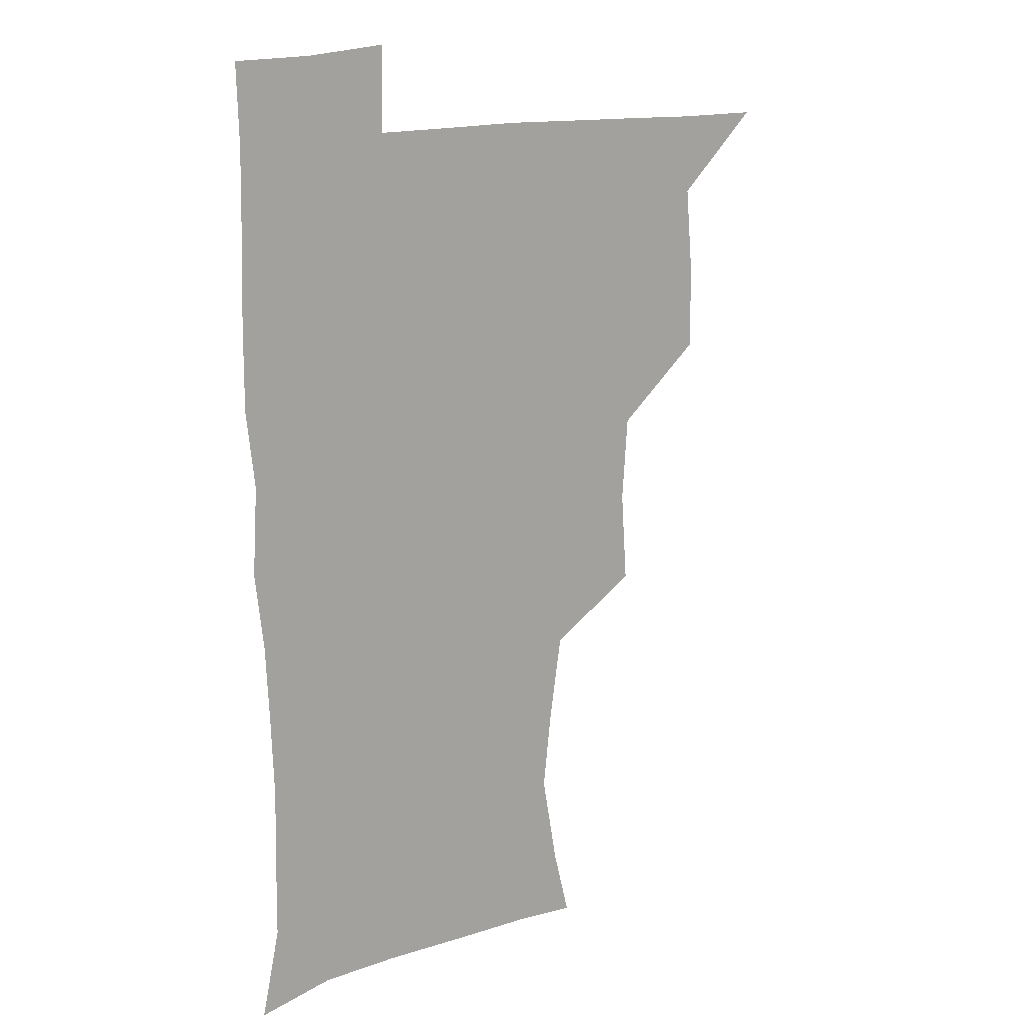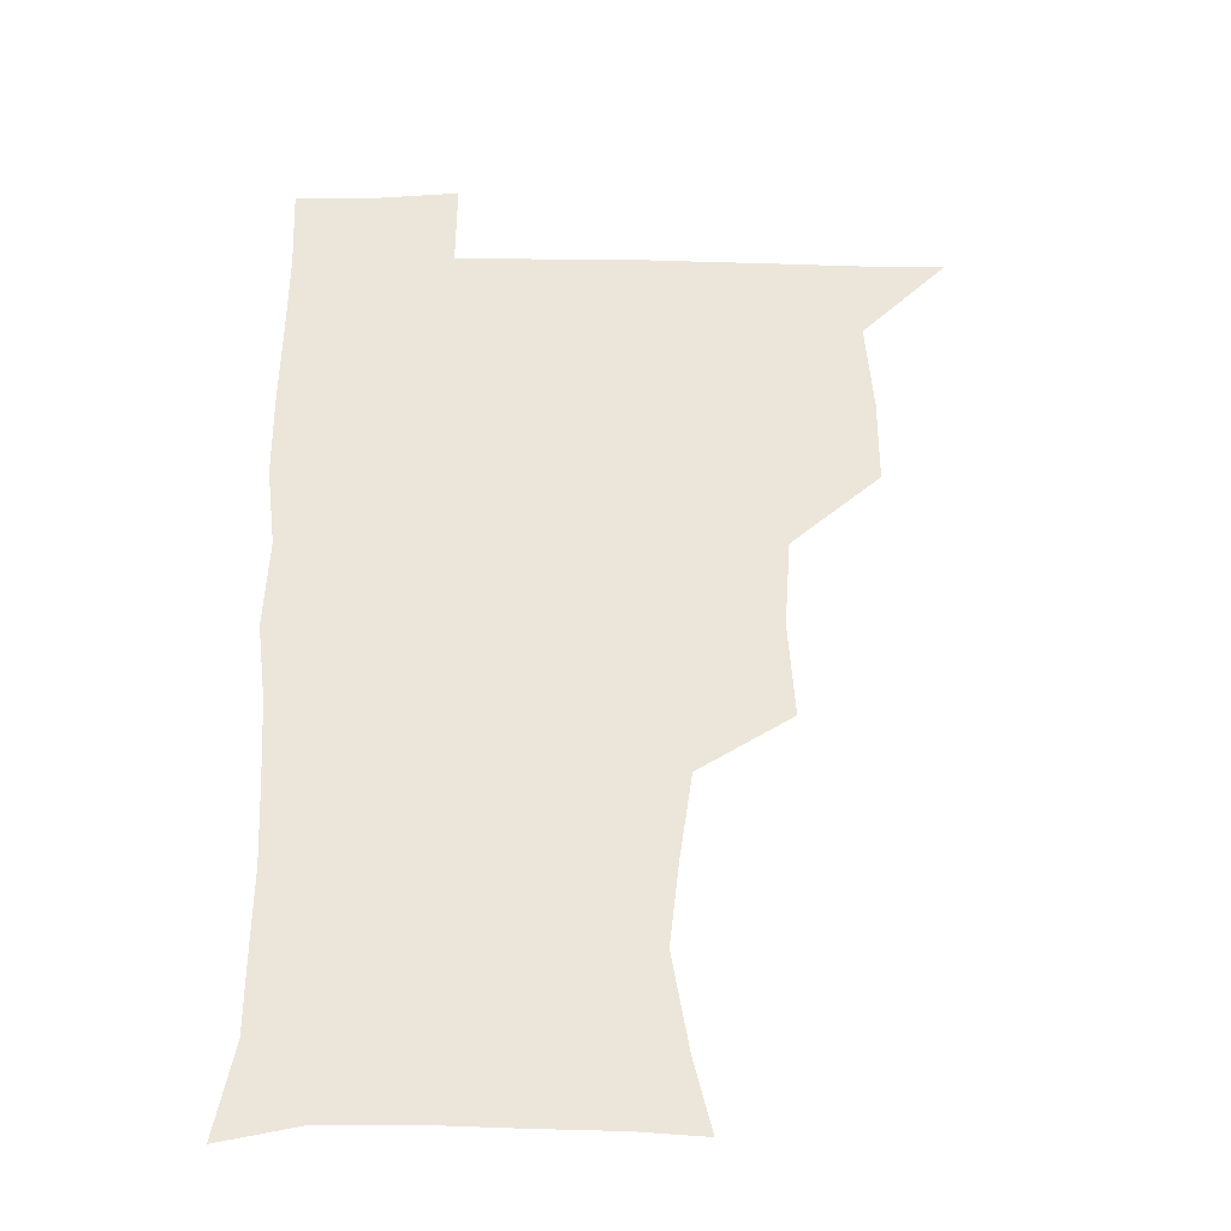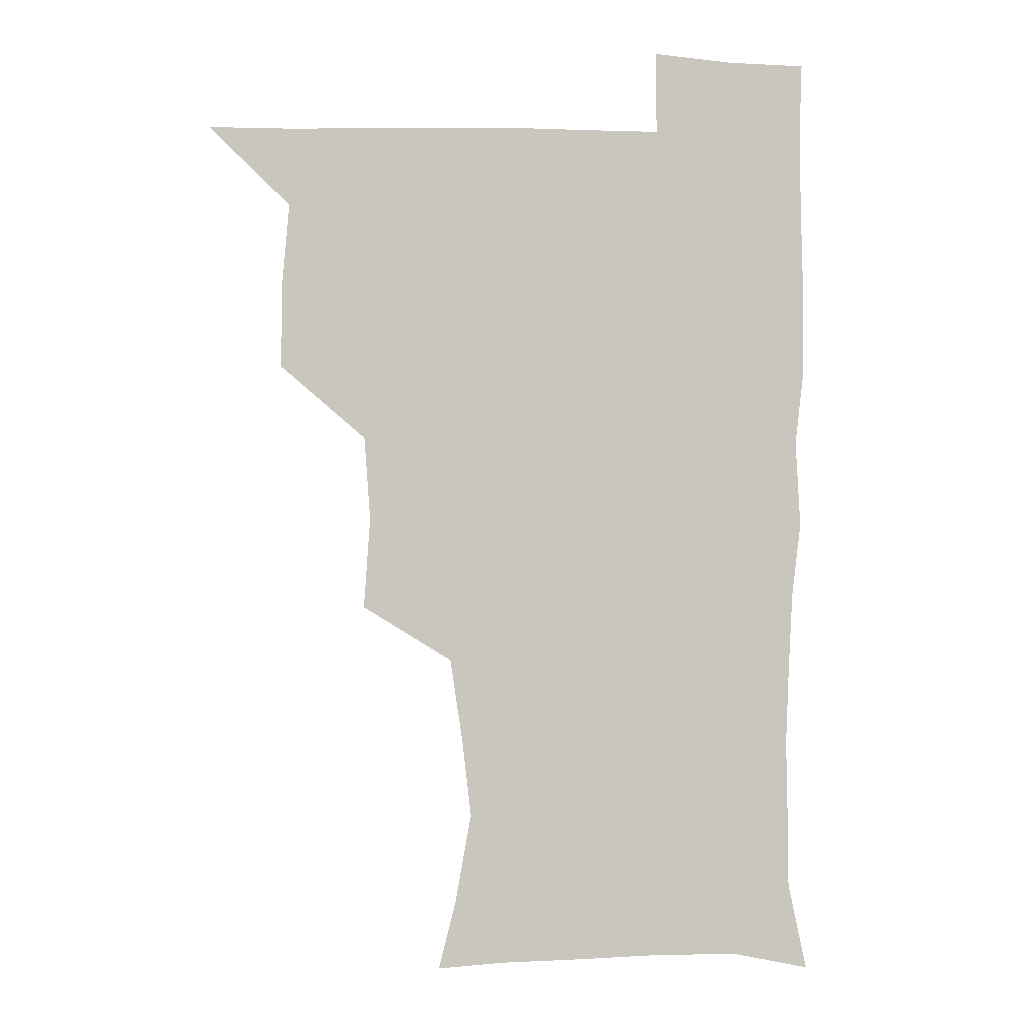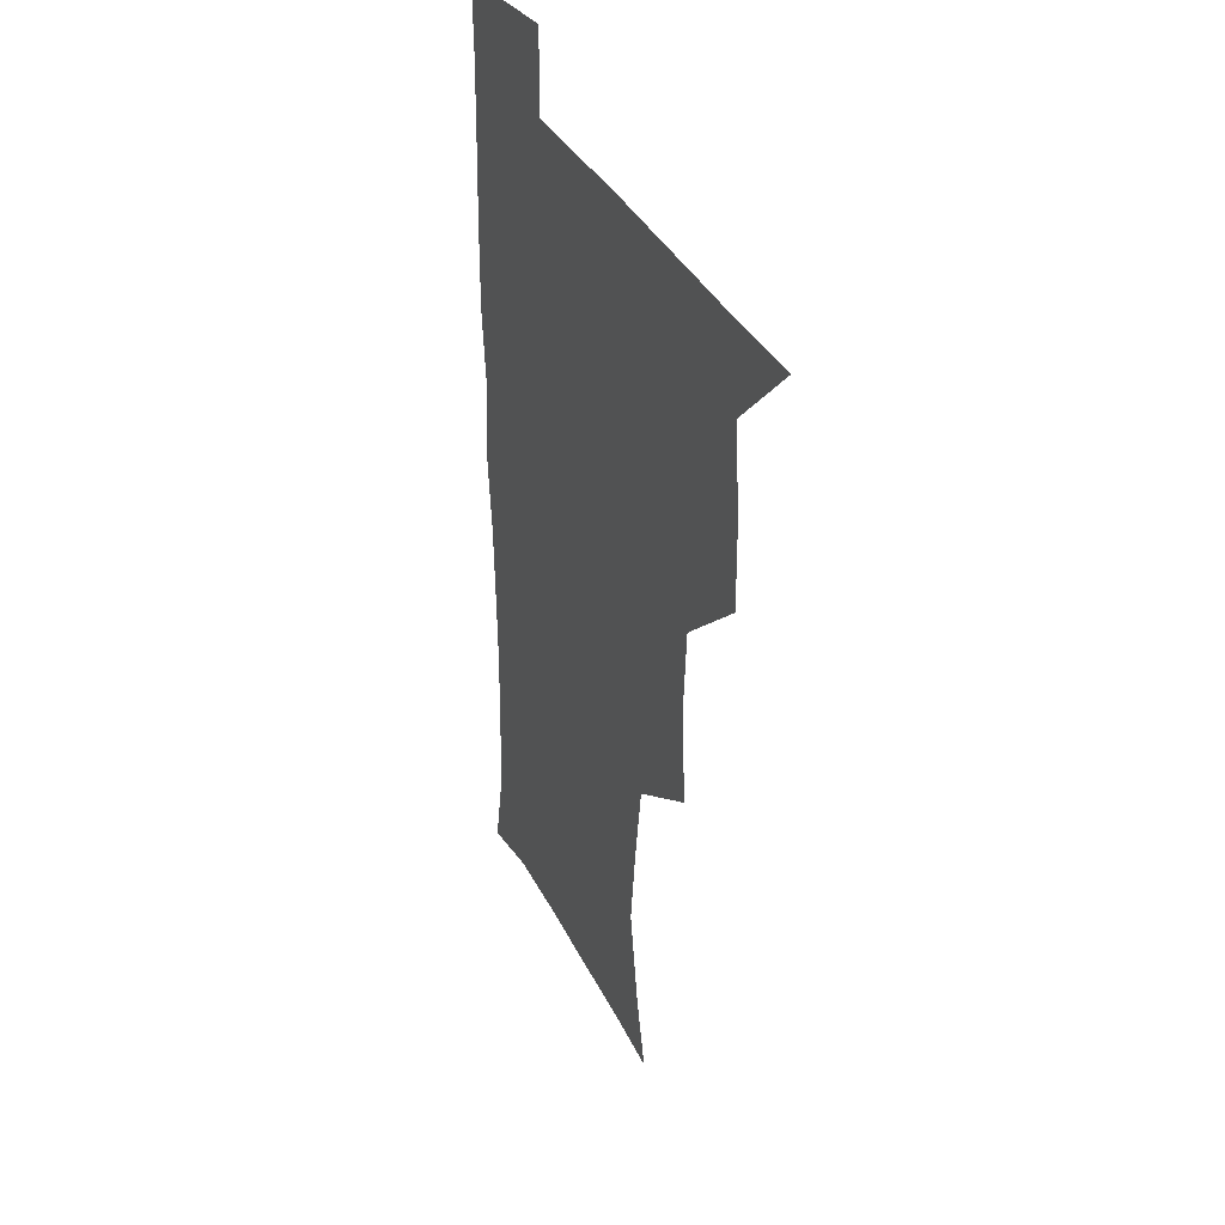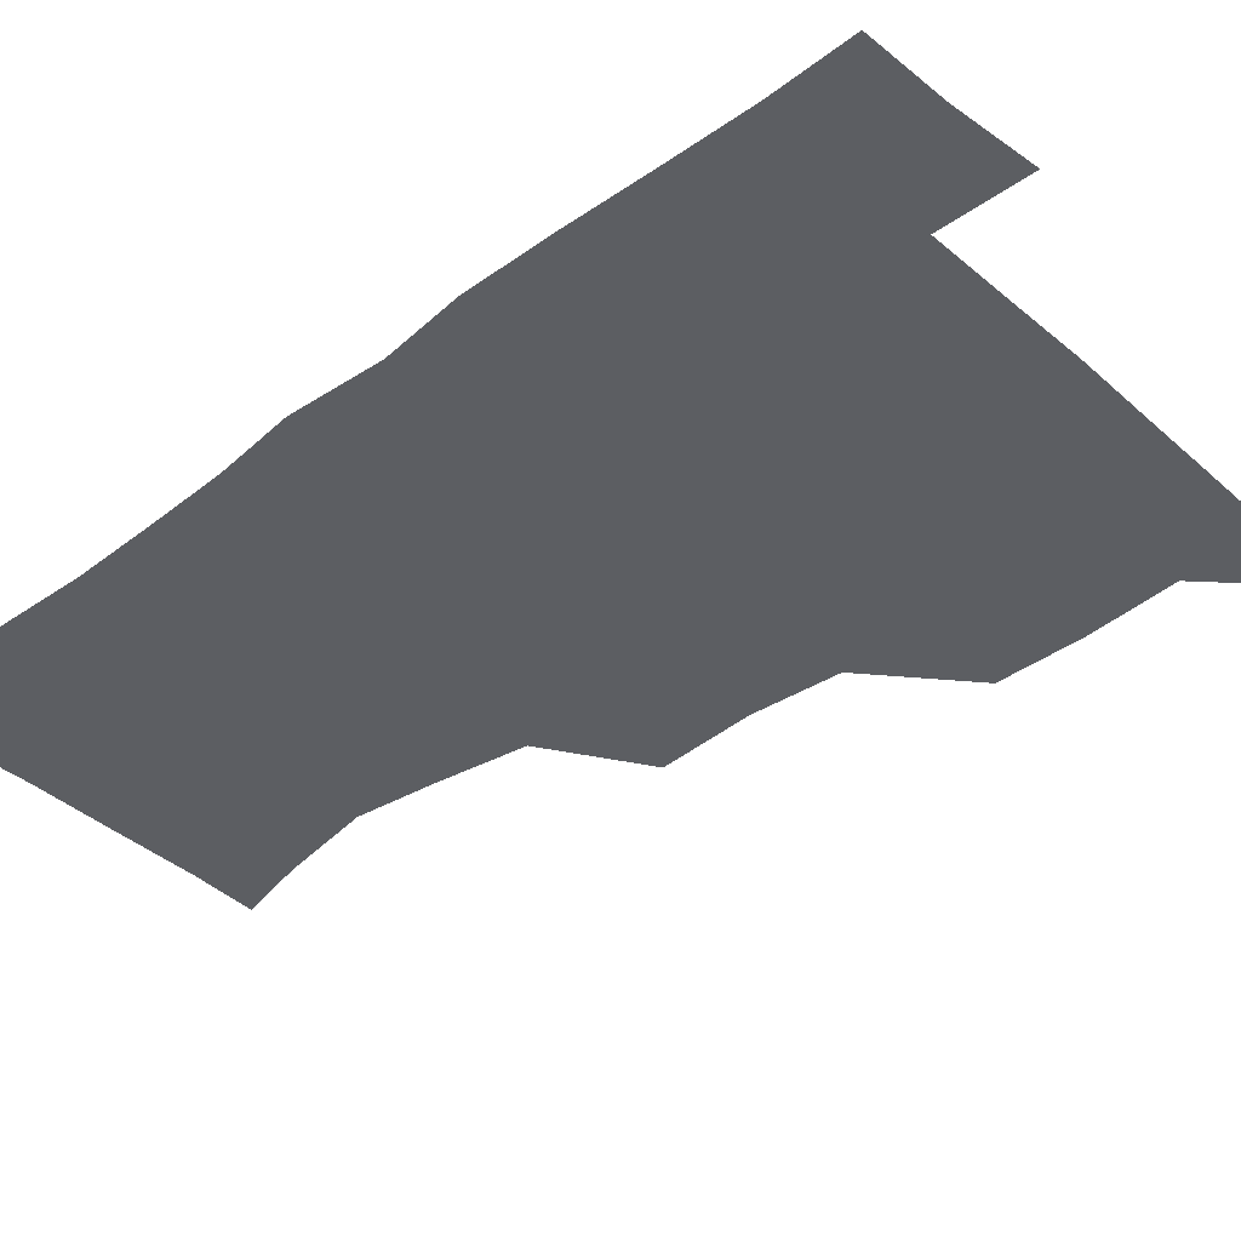
<metadata>
{"format":"obj","ext":"obj","renderer":"f3d","projection":"perspective","resolution":1024,"background":"white","views":[{"elev":15.6,"azim":143.9,"up":"+Y"},{"elev":-32.3,"azim":179.1,"up":"+Y"},{"elev":-0.2,"azim":-6.4,"up":"+Y"},{"elev":34.3,"azim":-113.2,"up":"+Y"},{"elev":-38.0,"azim":132.7,"up":"+Z"}]}
</metadata>
<code>
v 480.4 509.3 0
v 508.9 414.5 0
v 509.1 445.9 0
v 512 478.9 0
v 513 509.3 0
v 541.8 318.6 0
v 544.2 353.8 0
v 542 386.2 0
v 542 419.6 0
v 544.9 452.4 0
v 544.2 481.2 0
v 542.8 510.1 0
v 571.8 173.6 0
v 578.3 199.3 0
v 584.6 234.7 0
v 581.2 264.5 0
v 576.4 297.1 0
v 575.8 332.6 0
v 574.4 362.7 0
v 573.8 393.6 0
v 574.6 425 0
v 574.5 453.8 0
v 573.3 482 0
v 572.1 510.7 0
v 596.9 175.3 0
v 608.4 216 0
v 607.3 241.3 0
v 606.2 274 0
v 604.3 305.2 0
v 603.5 336 0
v 602.7 365.3 0
v 602.4 395.3 0
v 603.1 426.3 0
v 603.1 454.5 0
v 602.6 482.3 0
v 601.2 511.4 0
v 627.8 175.9 0
v 633 217.4 0
v 633.2 247.8 0
v 632.4 277.9 0
v 631.4 308.1 0
v 630.9 337.9 0
v 630.9 368.8 0
v 630.8 397.5 0
v 630.9 426.2 0
v 631.2 454.9 0
v 631.3 482.5 0
v 631 511.1 0
v 661.5 177 0
v 659.6 215.9 0
v 659.4 245.2 0
v 658.2 278.1 0
v 657.8 308.5 0
v 658.1 337.1 0
v 657.9 367.9 0
v 658.2 397 0
v 658.7 425.6 0
v 659 454.5 0
v 659.8 482.6 0
v 660.4 511 0
v 660 542.7 0
v 692.8 176.6 0
v 686.7 212.7 0
v 685.6 243.2 0
v 685 273.8 0
v 685 304.2 0
v 685 334.6 0
v 686.3 363.5 0
v 687.7 392.2 0
v 687.5 422.9 0
v 687.7 452.6 0
v 688.4 481.9 0
v 689 511.2 0
v 690.8 539.8 0
v 722.2 170.5 0
v 715 204.2 0
v 714.6 232.2 0
v 714 262.4 0
v 715.1 292.3 0
v 716.6 322.6 0
v 720 351.4 0
v 718 384.9 0
v 721.3 414.2 0
v 721.2 445.6 0
v 720.3 477.7 0
v 719.7 509.3 0
v 720.6 539.1 0
f 4 5 1
f 8 9 2
f 2 9 3
f 9 10 3
f 3 10 4
f 10 11 4
f 4 11 5
f 11 12 5
f 17 18 6
f 6 18 7
f 18 19 7
f 7 19 8
f 19 20 8
f 8 20 9
f 20 21 9
f 9 21 10
f 21 22 10
f 10 22 11
f 22 23 11
f 11 23 12
f 23 24 12
f 13 25 14
f 25 26 14
f 14 26 15
f 26 27 15
f 15 27 16
f 27 28 16
f 16 28 17
f 28 29 17
f 17 29 18
f 29 30 18
f 18 30 19
f 30 31 19
f 19 31 20
f 31 32 20
f 20 32 21
f 32 33 21
f 21 33 22
f 33 34 22
f 22 34 23
f 34 35 23
f 23 35 24
f 35 36 24
f 25 37 26
f 37 38 26
f 26 38 27
f 38 39 27
f 27 39 28
f 39 40 28
f 28 40 29
f 40 41 29
f 29 41 30
f 41 42 30
f 30 42 31
f 42 43 31
f 31 43 32
f 43 44 32
f 32 44 33
f 44 45 33
f 33 45 34
f 45 46 34
f 34 46 35
f 46 47 35
f 35 47 36
f 47 48 36
f 37 49 38
f 49 50 38
f 38 50 39
f 50 51 39
f 39 51 40
f 51 52 40
f 40 52 41
f 52 53 41
f 41 53 42
f 53 54 42
f 42 54 43
f 54 55 43
f 43 55 44
f 55 56 44
f 44 56 45
f 56 57 45
f 45 57 46
f 57 58 46
f 46 58 47
f 58 59 47
f 47 59 48
f 59 60 48
f 49 62 50
f 62 63 50
f 50 63 51
f 63 64 51
f 51 64 52
f 64 65 52
f 52 65 53
f 65 66 53
f 53 66 54
f 66 67 54
f 54 67 55
f 67 68 55
f 55 68 56
f 68 69 56
f 56 69 57
f 69 70 57
f 57 70 58
f 70 71 58
f 58 71 59
f 71 72 59
f 59 72 60
f 72 73 60
f 60 73 61
f 73 74 61
f 62 75 63
f 75 76 63
f 63 76 64
f 76 77 64
f 64 77 65
f 77 78 65
f 65 78 66
f 78 79 66
f 66 79 67
f 79 80 67
f 67 80 68
f 80 81 68
f 68 81 69
f 81 82 69
f 69 82 70
f 82 83 70
f 70 83 71
f 83 84 71
f 71 84 72
f 84 85 72
f 72 85 73
f 85 86 73
f 73 86 74
f 86 87 74

</code>
